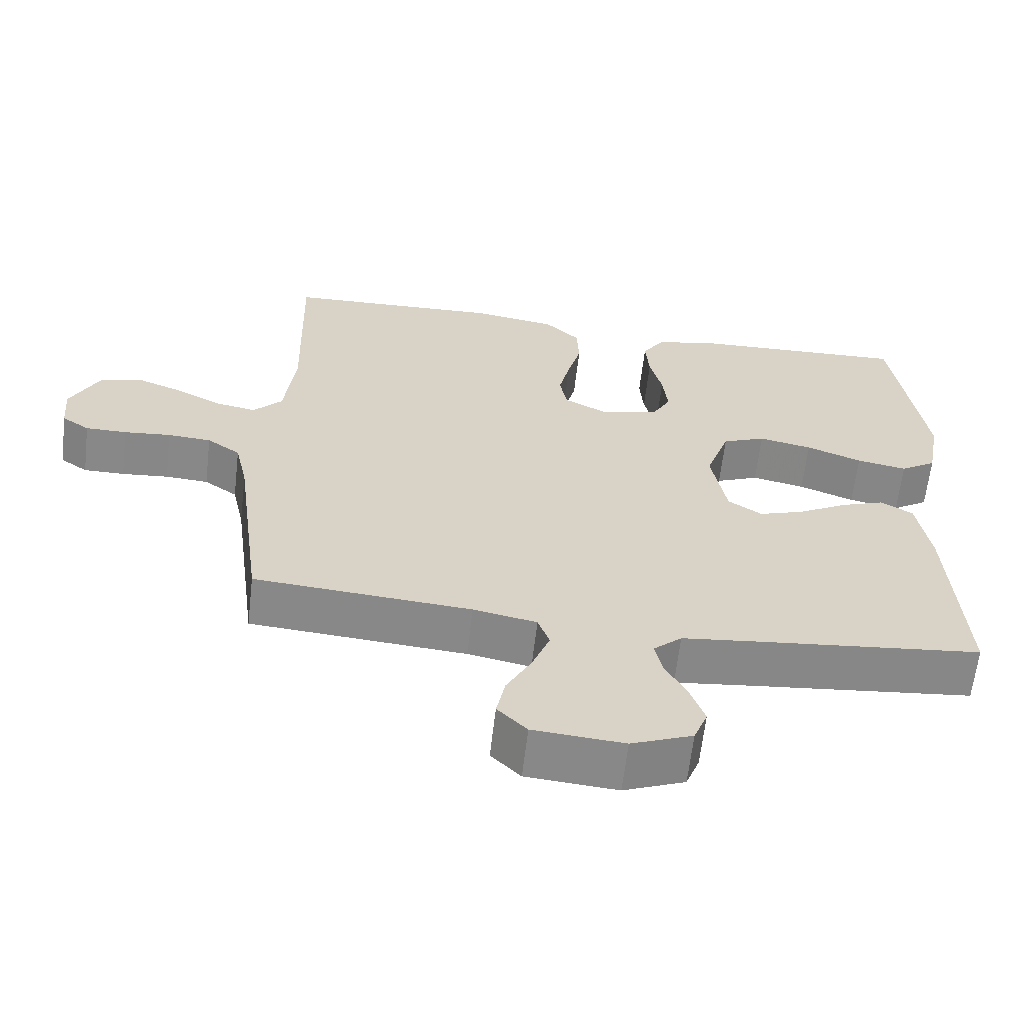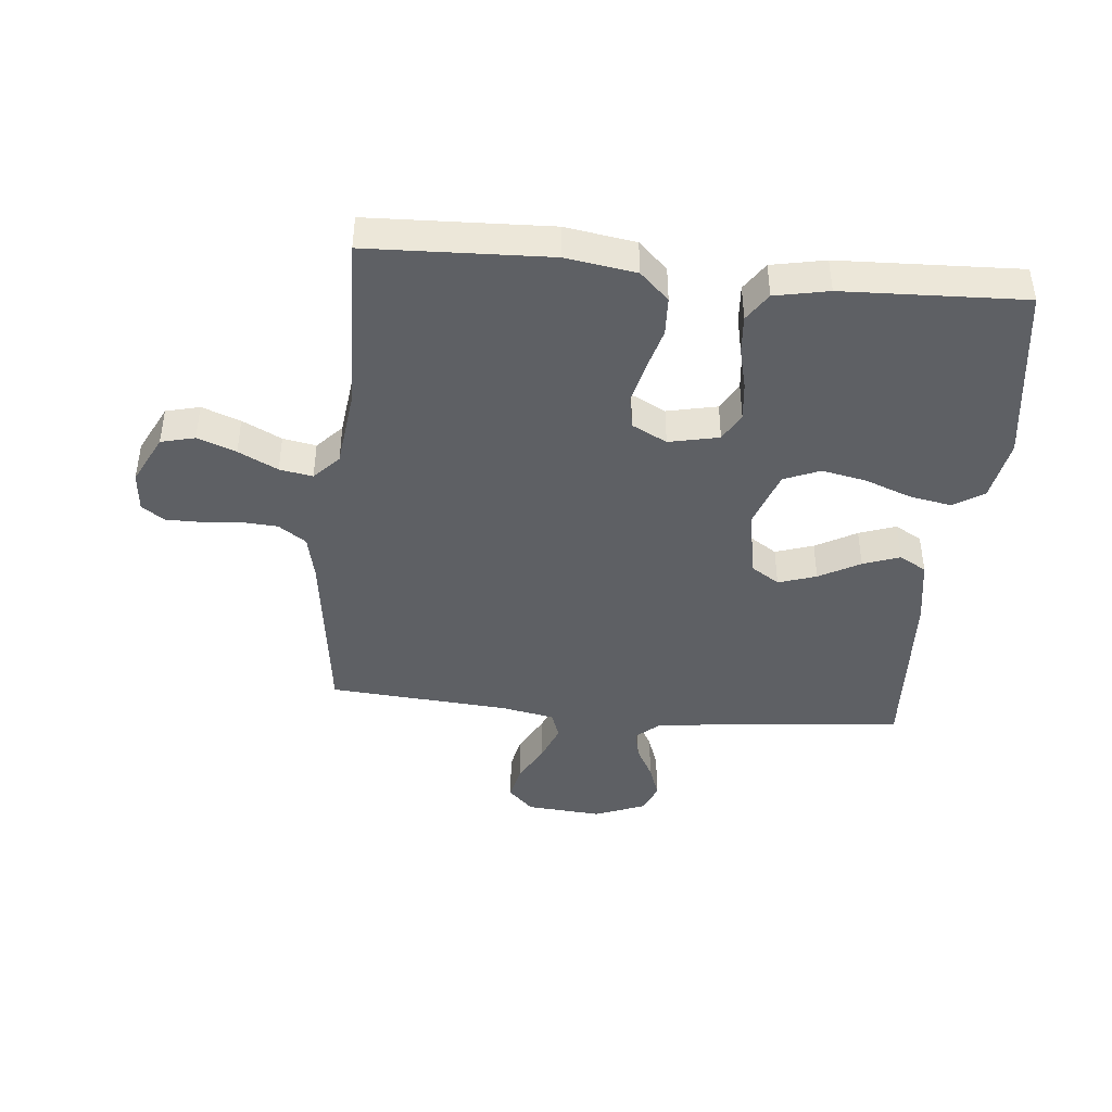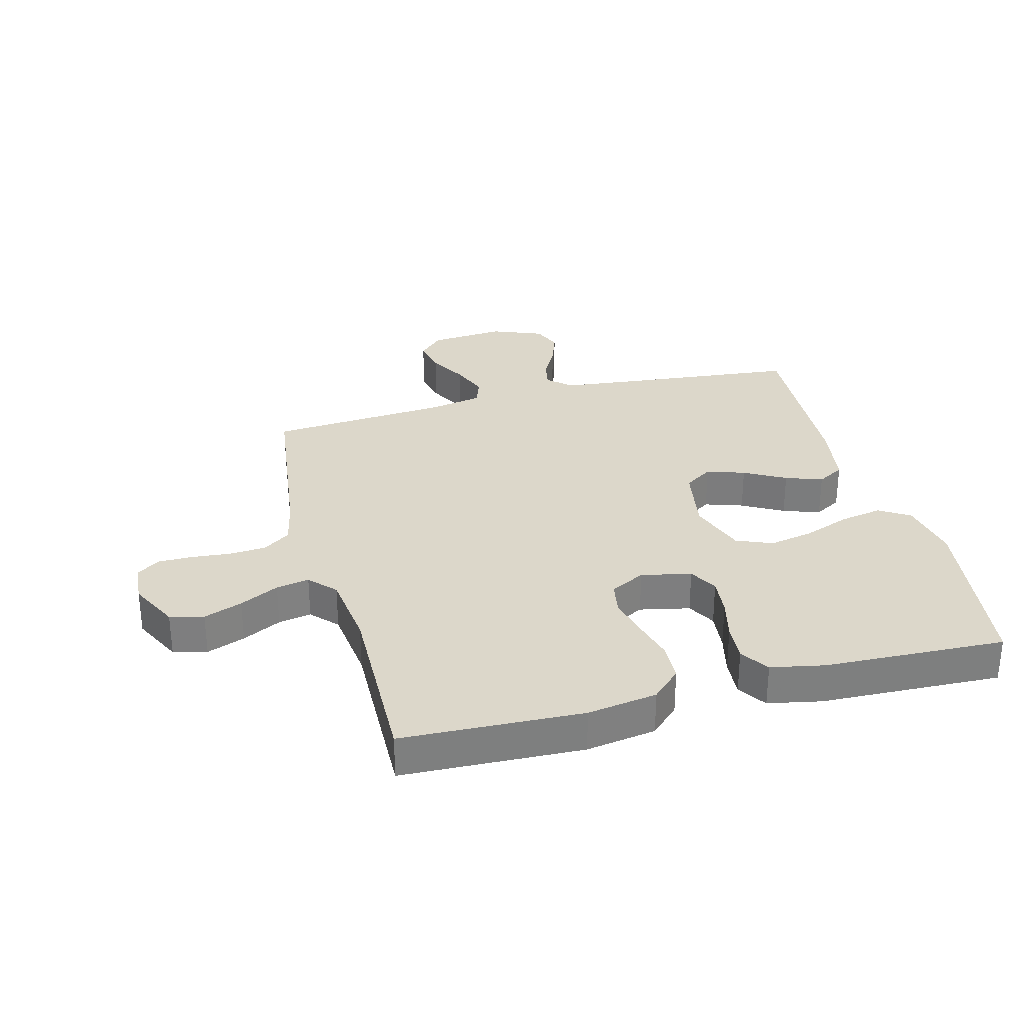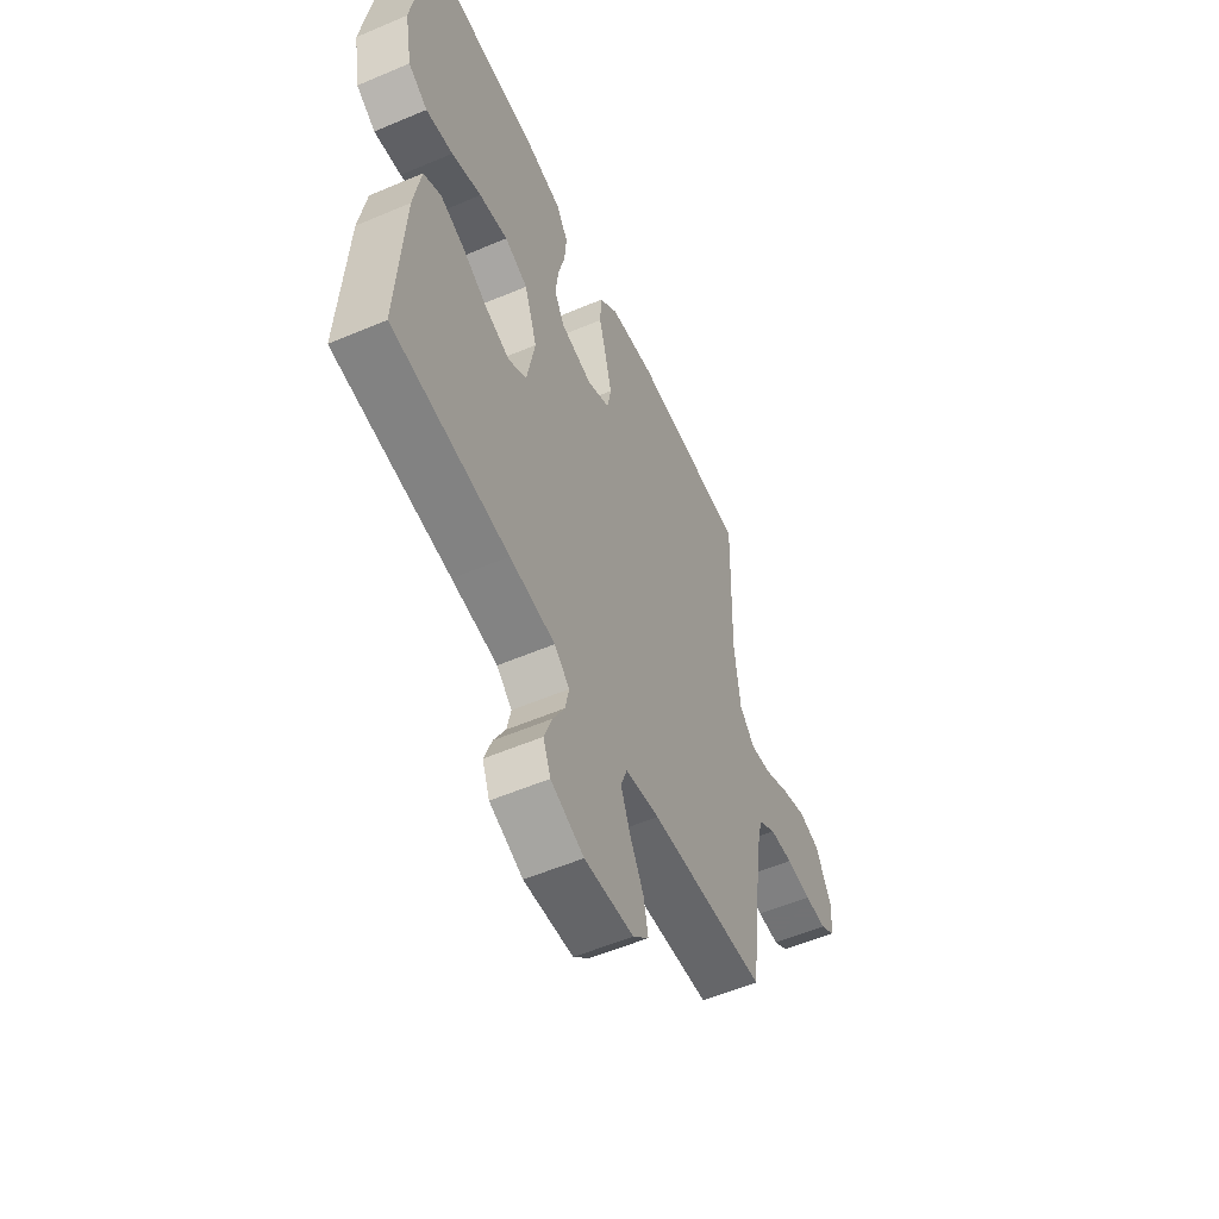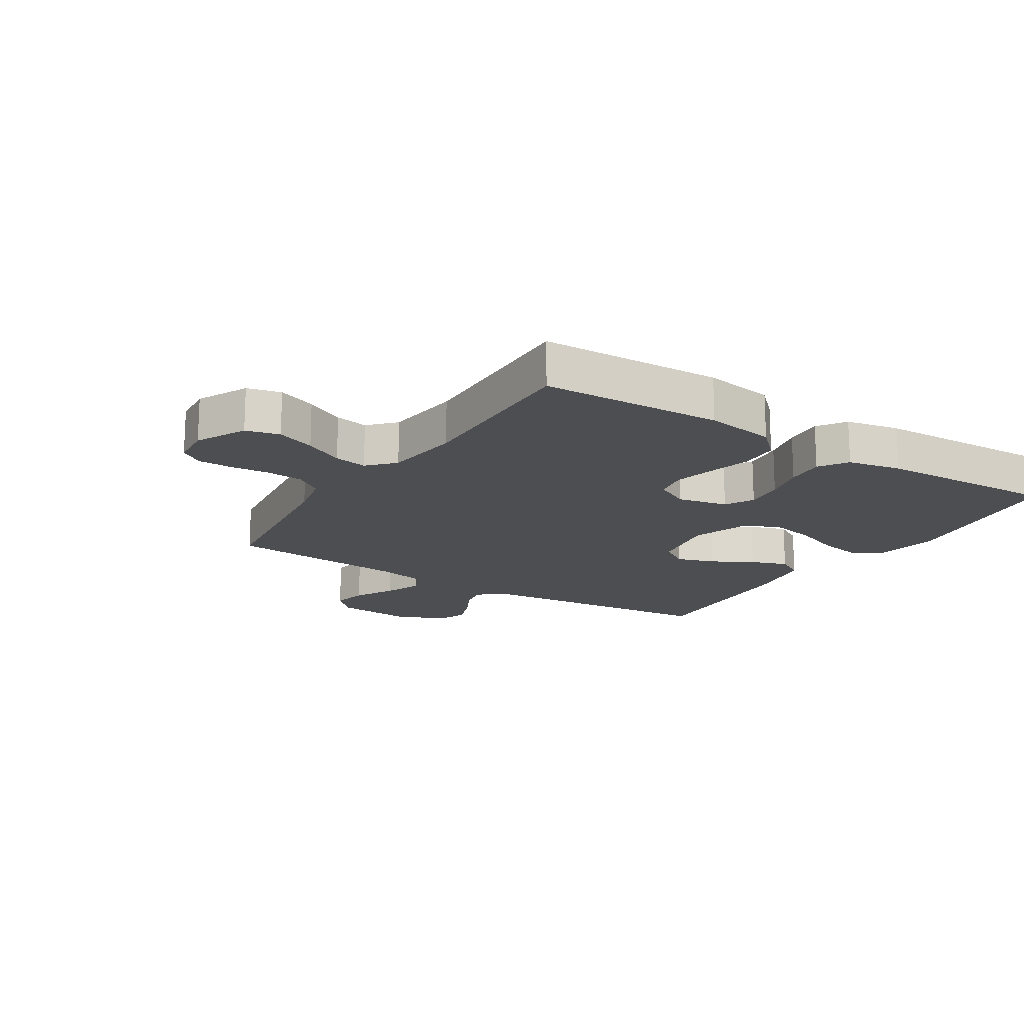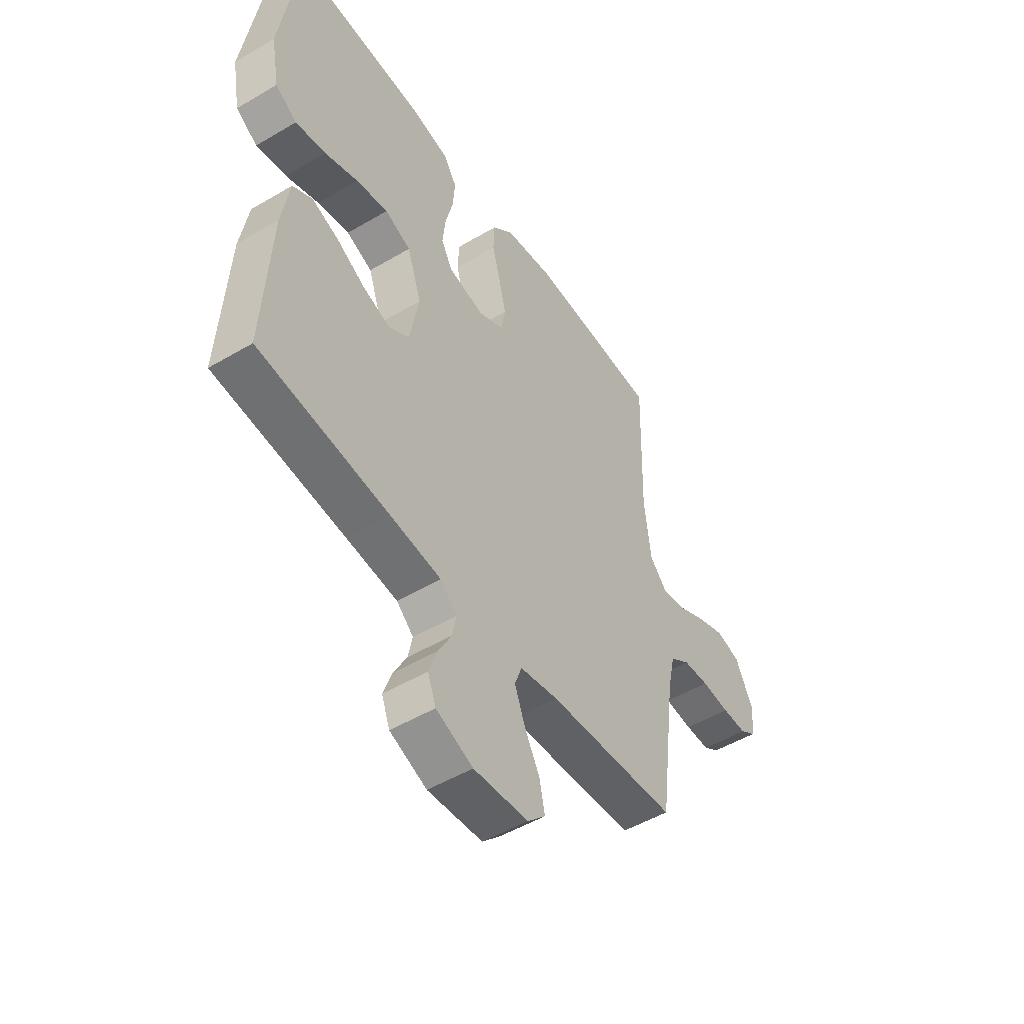
<metadata>
{"format":"obj","ext":"obj","renderer":"f3d","projection":"perspective","resolution":1024,"background":"white","views":[{"elev":-62.8,"azim":-6.6,"up":"+Z"},{"elev":-42.8,"azim":-5.6,"up":"+Y"},{"elev":30.7,"azim":-14.9,"up":"+Y"},{"elev":-55.6,"azim":114.1,"up":"+Z"},{"elev":-17.0,"azim":-32.5,"up":"+Y"},{"elev":-50.3,"azim":123.0,"up":"+Z"}]}
</metadata>
<code>
v 0.5 0.07 -0.5
v 0.2 0.07 -0.531
v 0.083 0.07 -0.544
v 0.044 0.07 -0.579
v 0.054 0.07 -0.627
v 0.084 0.07 -0.683
v 0.104 0.07 -0.739
v 0.085 0.07 -0.788
v 0 0.07 -0.822
v -0.126 0.07 -0.812
v -0.167 0.07 -0.771
v -0.155 0.07 -0.712
v -0.12 0.07 -0.647
v -0.096 0.07 -0.585
v -0.112 0.07 -0.54
v -0.2 0.07 -0.523
v -0.5 0.07 -0.5
v -0.539 0.07 -0.2
v -0.556 0.07 -0.123
v -0.602 0.07 -0.091
v -0.662 0.07 -0.087
v -0.727 0.07 -0.093
v -0.784 0.07 -0.093
v -0.822 0.07 -0.067
v -0.828 0.07 0
v -0.787 0.07 0.083
v -0.731 0.07 0.097
v -0.667 0.07 0.073
v -0.602 0.07 0.04
v -0.547 0.07 0.03
v -0.507 0.07 0.073
v -0.492 0.07 0.2
v -0.5 0.07 0.5
v -0.2 0.07 0.512
v -0.084 0.07 0.494
v -0.036 0.07 0.448
v -0.033 0.07 0.384
v -0.052 0.07 0.313
v -0.068 0.07 0.245
v -0.058 0.07 0.19
v 0 0.07 0.16
v 0.083 0.07 0.178
v 0.109 0.07 0.225
v 0.102 0.07 0.29
v 0.085 0.07 0.359
v 0.08 0.07 0.423
v 0.111 0.07 0.47
v 0.2 0.07 0.488
v 0.5 0.07 0.5
v 0.543 0.07 0.2
v 0.524 0.07 0.096
v 0.474 0.07 0.064
v 0.404 0.07 0.077
v 0.327 0.07 0.106
v 0.253 0.07 0.121
v 0.193 0.07 0.096
v 0.16 0.07 0
v 0.181 0.07 -0.115
v 0.228 0.07 -0.146
v 0.291 0.07 -0.125
v 0.359 0.07 -0.087
v 0.42 0.07 -0.065
v 0.465 0.07 -0.091
v 0.483 0.07 -0.2
v 0.5 0 -0.5
v 0.2 0 -0.531
v 0.083 0 -0.544
v 0.044 0 -0.579
v 0.054 0 -0.627
v 0.084 0 -0.683
v 0.104 0 -0.739
v 0.085 0 -0.788
v 0 0 -0.822
v -0.126 0 -0.812
v -0.167 0 -0.771
v -0.155 0 -0.712
v -0.12 0 -0.647
v -0.096 0 -0.585
v -0.112 0 -0.54
v -0.2 0 -0.523
v -0.5 0 -0.5
v -0.539 0 -0.2
v -0.556 0 -0.123
v -0.602 0 -0.091
v -0.662 0 -0.087
v -0.727 0 -0.093
v -0.784 0 -0.093
v -0.822 0 -0.067
v -0.828 0 0
v -0.787 0 0.083
v -0.731 0 0.097
v -0.667 0 0.073
v -0.602 0 0.04
v -0.547 0 0.03
v -0.507 0 0.073
v -0.492 0 0.2
v -0.5 0 0.5
v -0.2 0 0.512
v -0.084 0 0.494
v -0.036 0 0.448
v -0.033 0 0.384
v -0.052 0 0.313
v -0.068 0 0.245
v -0.058 0 0.19
v 0 0 0.16
v 0.083 0 0.178
v 0.109 0 0.225
v 0.102 0 0.29
v 0.085 0 0.359
v 0.08 0 0.423
v 0.111 0 0.47
v 0.2 0 0.488
v 0.5 0 0.5
v 0.543 0 0.2
v 0.524 0 0.096
v 0.474 0 0.064
v 0.404 0 0.077
v 0.327 0 0.106
v 0.253 0 0.121
v 0.193 0 0.096
v 0.16 0 0
v 0.181 0 -0.115
v 0.228 0 -0.146
v 0.291 0 -0.125
v 0.359 0 -0.087
v 0.42 0 -0.065
v 0.465 0 -0.091
v 0.483 0 -0.2
f 64 1 2
f 63 64 2
f 62 63 2
f 61 62 2
f 60 61 2
f 59 60 2 3
f 58 59 3 4
f 57 58 4
f 52 53 54
f 51 52 54
f 50 51 54
f 49 50 54
f 48 49 54
f 47 48 54
f 46 47 54
f 45 46 54
f 44 45 54
f 43 44 54 55
f 42 43 55 56
f 36 37 38
f 35 36 38
f 34 35 38
f 33 34 38
f 32 33 38
f 31 32 38 39
f 30 31 39 40
f 27 28 29
f 26 27 29
f 25 26 29
f 24 25 29
f 23 24 29
f 22 23 29
f 21 22 29
f 20 21 29 30
f 30 40 41
f 20 30 41
f 19 20 41
f 16 17 18
f 42 56 57
f 41 42 57
f 19 41 57
f 18 19 57
f 16 18 57
f 15 16 57
f 11 12 13
f 10 11 13
f 9 10 13
f 8 9 13
f 7 8 13
f 6 7 13
f 5 6 13
f 14 15 57 4
f 4 5 13 14
f 66 65 128
f 66 128 127
f 66 127 126
f 66 126 125
f 66 125 124
f 67 66 124 123
f 68 67 123 122
f 68 122 121
f 118 117 116
f 118 116 115
f 118 115 114
f 118 114 113
f 118 113 112
f 118 112 111
f 118 111 110
f 118 110 109
f 118 109 108
f 119 118 108 107
f 120 119 107 106
f 102 101 100
f 102 100 99
f 102 99 98
f 102 98 97
f 102 97 96
f 103 102 96 95
f 104 103 95 94
f 93 92 91
f 93 91 90
f 93 90 89
f 93 89 88
f 93 88 87
f 93 87 86
f 93 86 85
f 94 93 85 84
f 105 104 94
f 105 94 84
f 105 84 83
f 82 81 80
f 121 120 106
f 121 106 105
f 121 105 83
f 121 83 82
f 121 82 80
f 121 80 79
f 77 76 75
f 77 75 74
f 77 74 73
f 77 73 72
f 77 72 71
f 77 71 70
f 77 70 69
f 68 121 79 78
f 78 77 69 68
f 1 65 66 2
f 2 66 67 3
f 3 67 68 4
f 4 68 69 5
f 5 69 70 6
f 6 70 71 7
f 7 71 72 8
f 8 72 73 9
f 9 73 74 10
f 10 74 75 11
f 11 75 76 12
f 12 76 77 13
f 13 77 78 14
f 14 78 79 15
f 15 79 80 16
f 16 80 81 17
f 17 81 82 18
f 18 82 83 19
f 19 83 84 20
f 20 84 85 21
f 21 85 86 22
f 22 86 87 23
f 23 87 88 24
f 24 88 89 25
f 25 89 90 26
f 26 90 91 27
f 27 91 92 28
f 28 92 93 29
f 29 93 94 30
f 30 94 95 31
f 31 95 96 32
f 32 96 97 33
f 33 97 98 34
f 34 98 99 35
f 35 99 100 36
f 36 100 101 37
f 37 101 102 38
f 38 102 103 39
f 39 103 104 40
f 40 104 105 41
f 41 105 106 42
f 42 106 107 43
f 43 107 108 44
f 44 108 109 45
f 45 109 110 46
f 46 110 111 47
f 47 111 112 48
f 48 112 113 49
f 49 113 114 50
f 50 114 115 51
f 51 115 116 52
f 52 116 117 53
f 53 117 118 54
f 54 118 119 55
f 55 119 120 56
f 56 120 121 57
f 57 121 122 58
f 58 122 123 59
f 59 123 124 60
f 60 124 125 61
f 61 125 126 62
f 62 126 127 63
f 63 127 128 64
f 64 128 65 1

</code>
